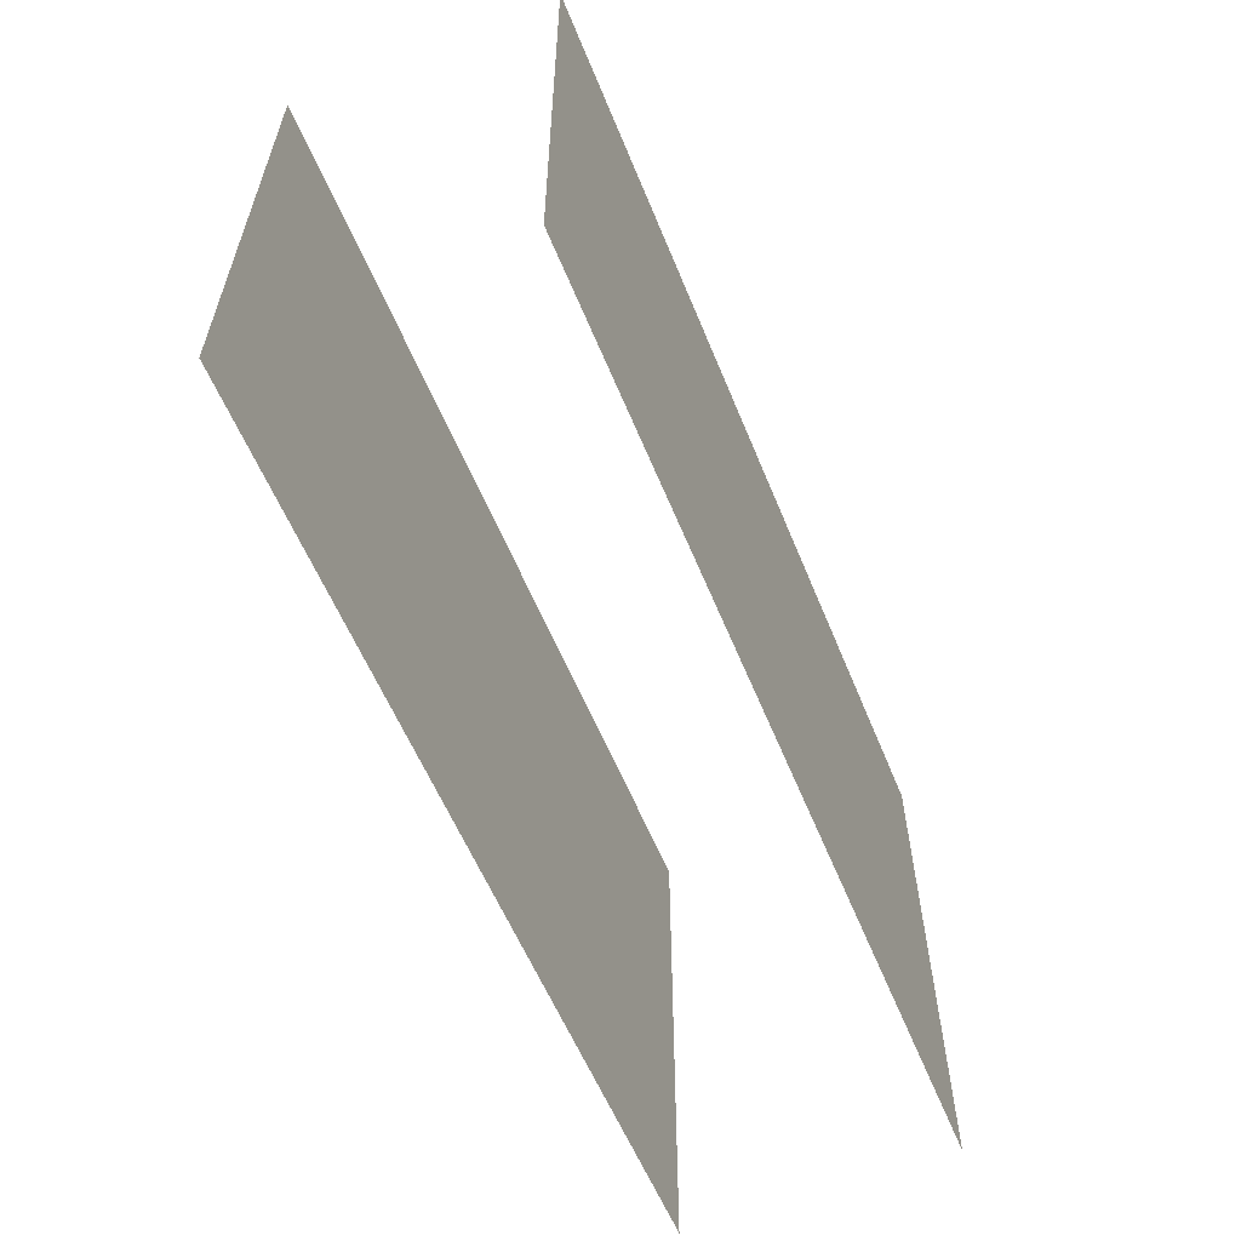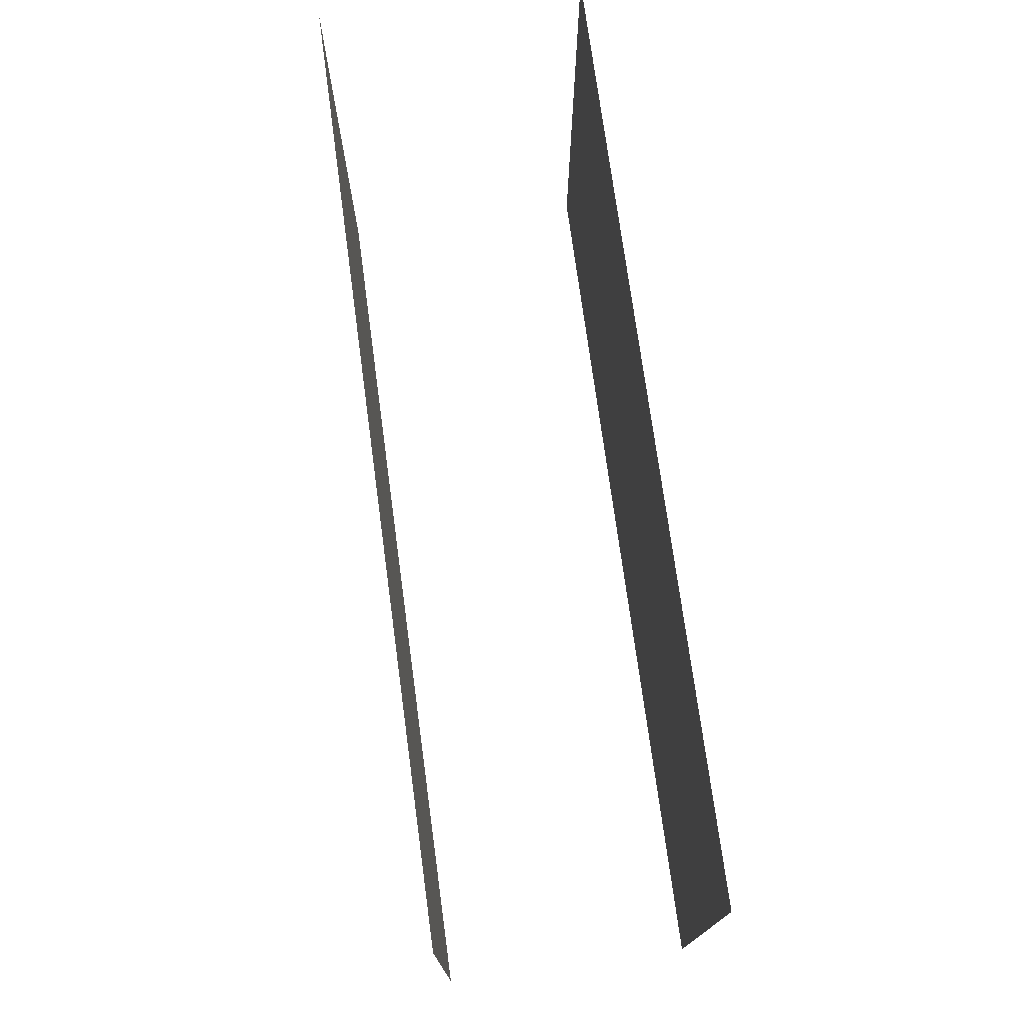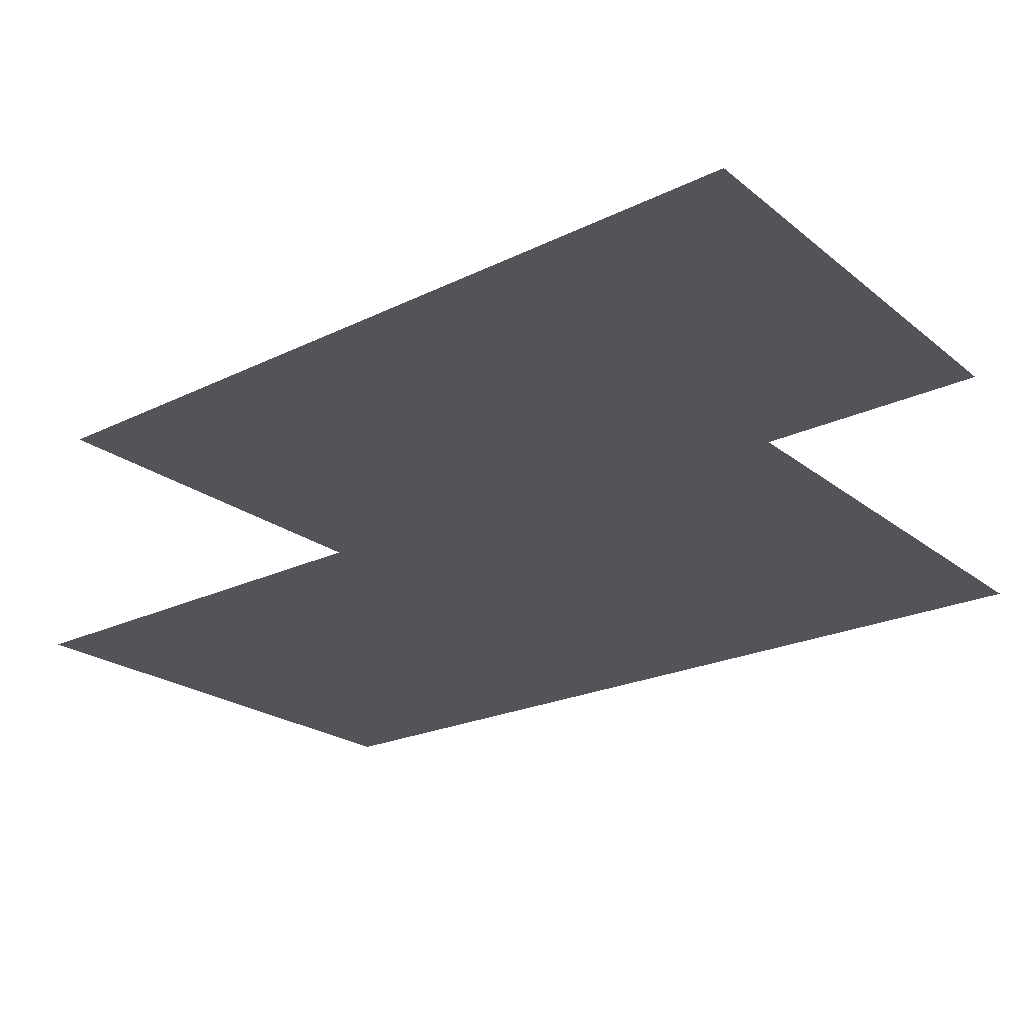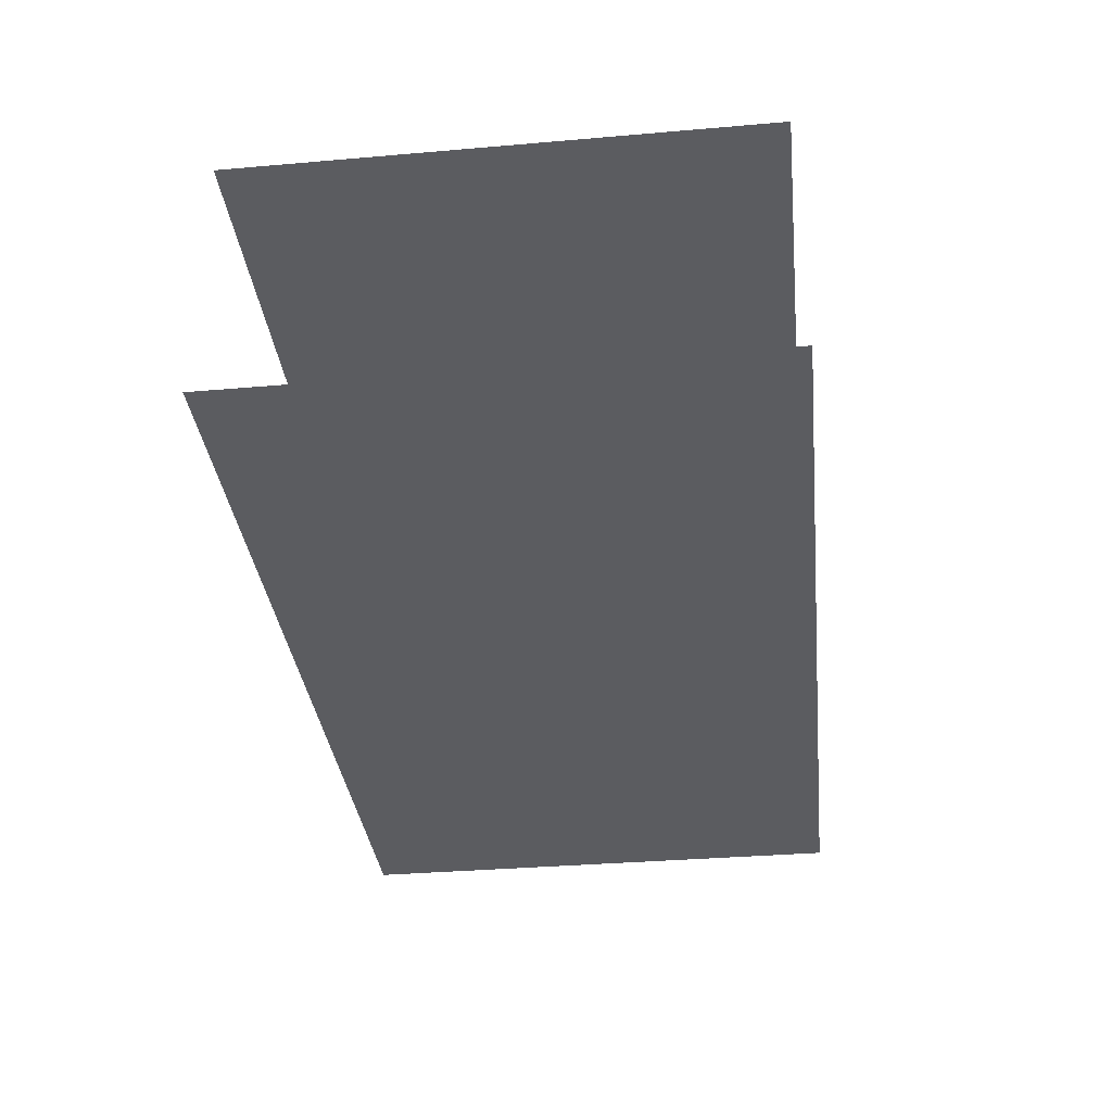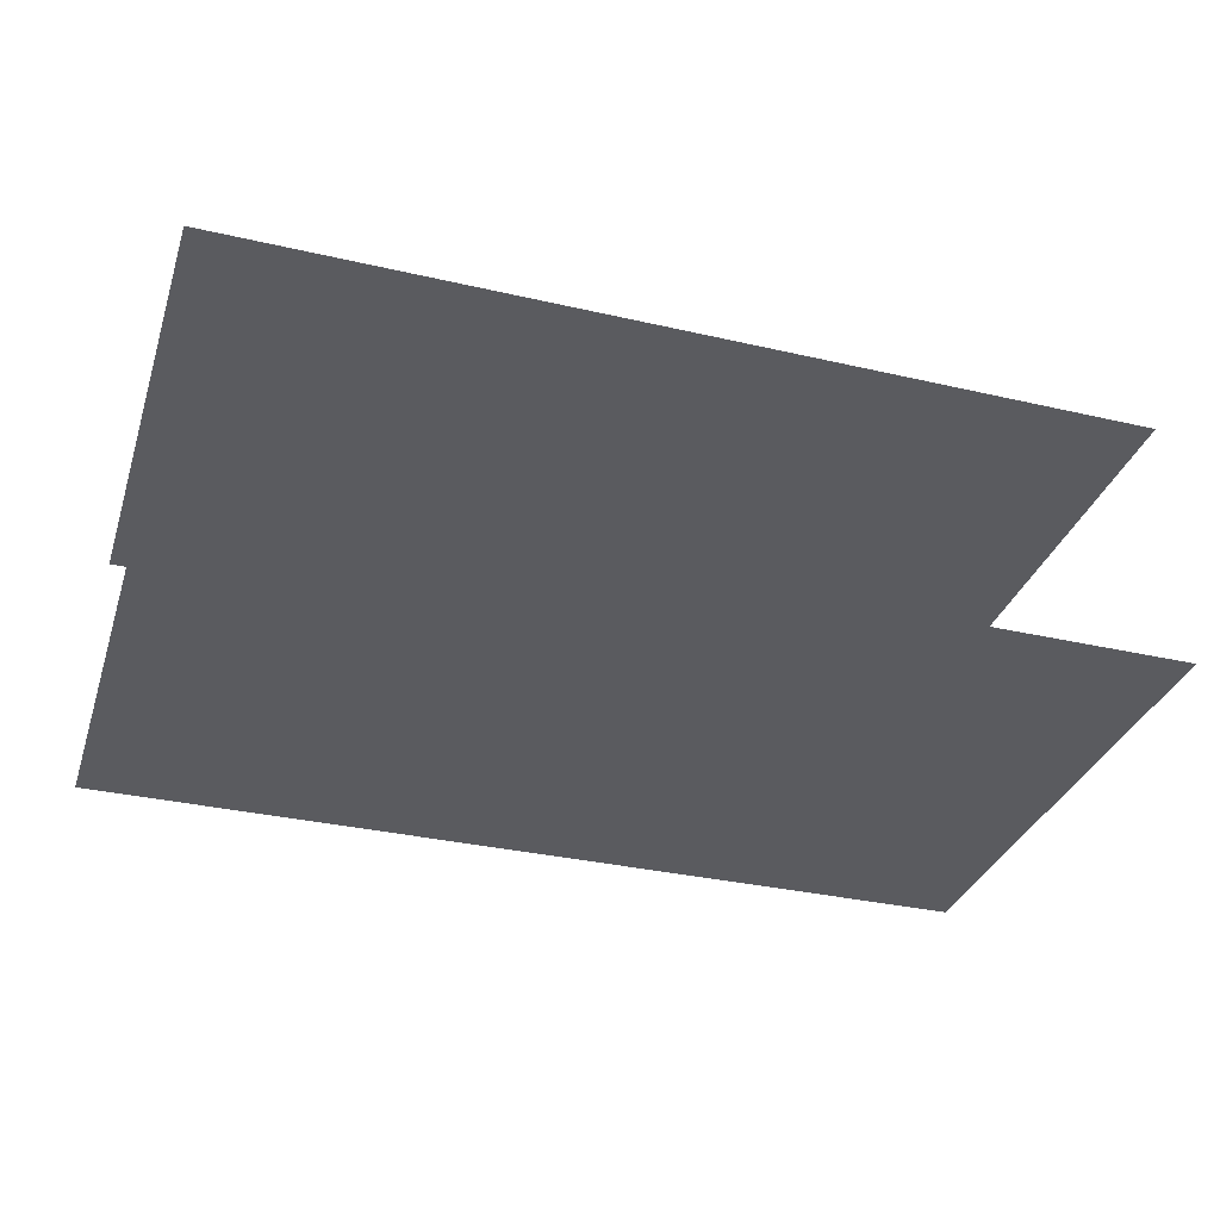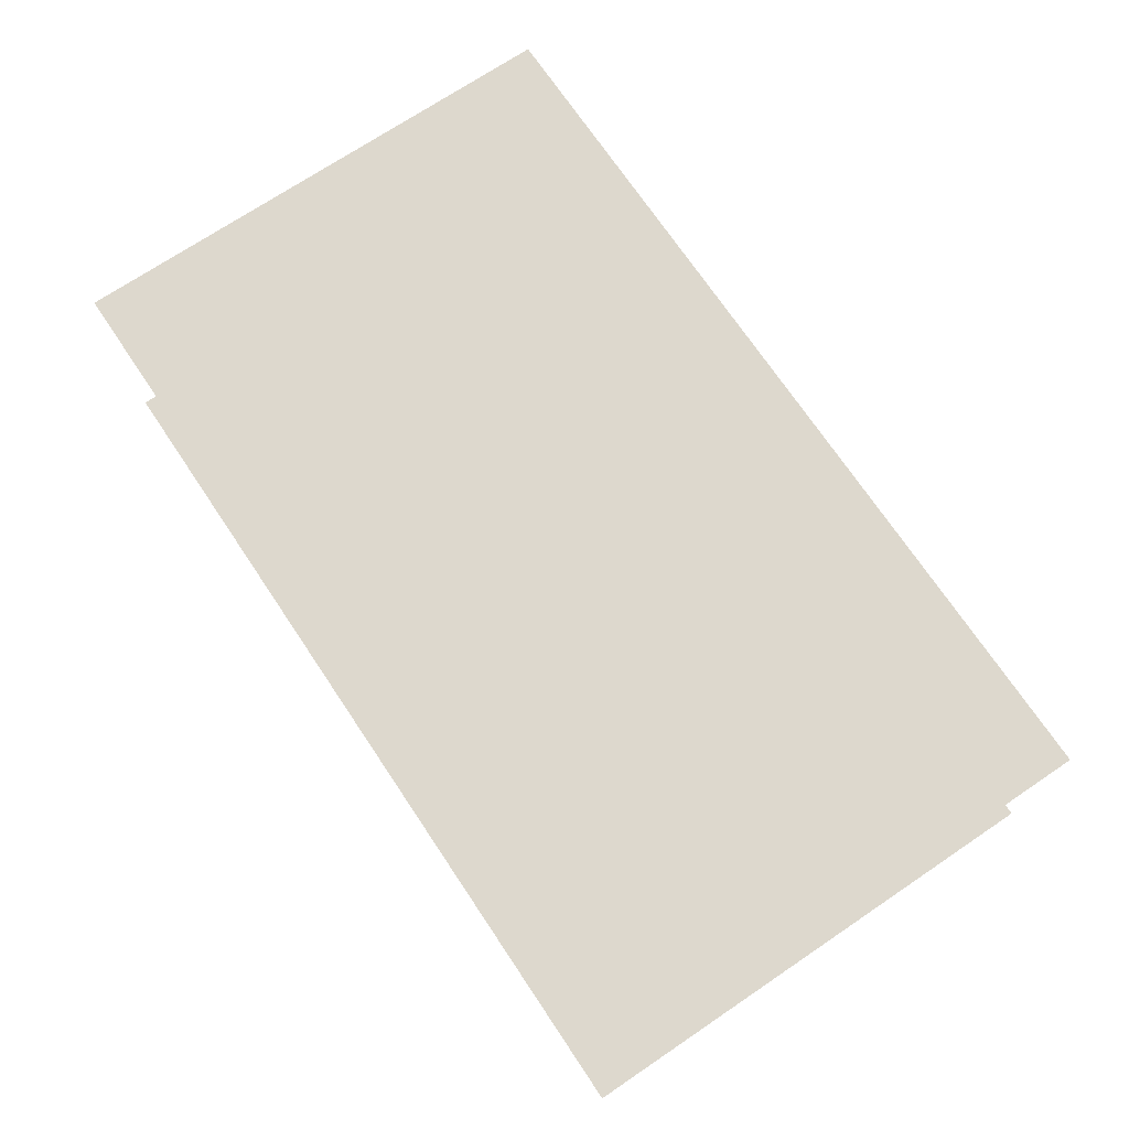
<metadata>
{"format":"obj","ext":"obj","renderer":"f3d","projection":"perspective","resolution":1024,"background":"white","views":[{"elev":-58.6,"azim":-67.8,"up":"+Z"},{"elev":74.1,"azim":82.3,"up":"+Z"},{"elev":-23.8,"azim":38.5,"up":"+Y"},{"elev":-35.0,"azim":96.5,"up":"+Y"},{"elev":-33.5,"azim":162.5,"up":"+Y"},{"elev":72.1,"azim":56.1,"up":"+Y"}]}
</metadata>
<code>
o belt_middle_back_outer_Cube.005
v -0.4375 0.1875 0.5
v -0.4375 0.4375 0.5
v 0.4375 0.1875 0.5
v 0.4375 0.4375 0.5
v -0.4375 0.1875 0
v -0.4375 0.4375 0
v 0.4375 0.1875 0
v 0.4375 0.4375 0
f 5 7 3 1
f 8 6 2 4
o belt_middle_back_inner_Cube.006
v -0.4375 0.1875 0.5
v -0.4375 0.4375 0.5
v 0.4375 0.1875 0.5
v 0.4375 0.4375 0.5
v -0.4375 0.1875 0
v -0.4375 0.4375 0
v 0.4375 0.1875 0
v 0.4375 0.4375 0
f 13 9 11 15
f 16 12 10 14

</code>
